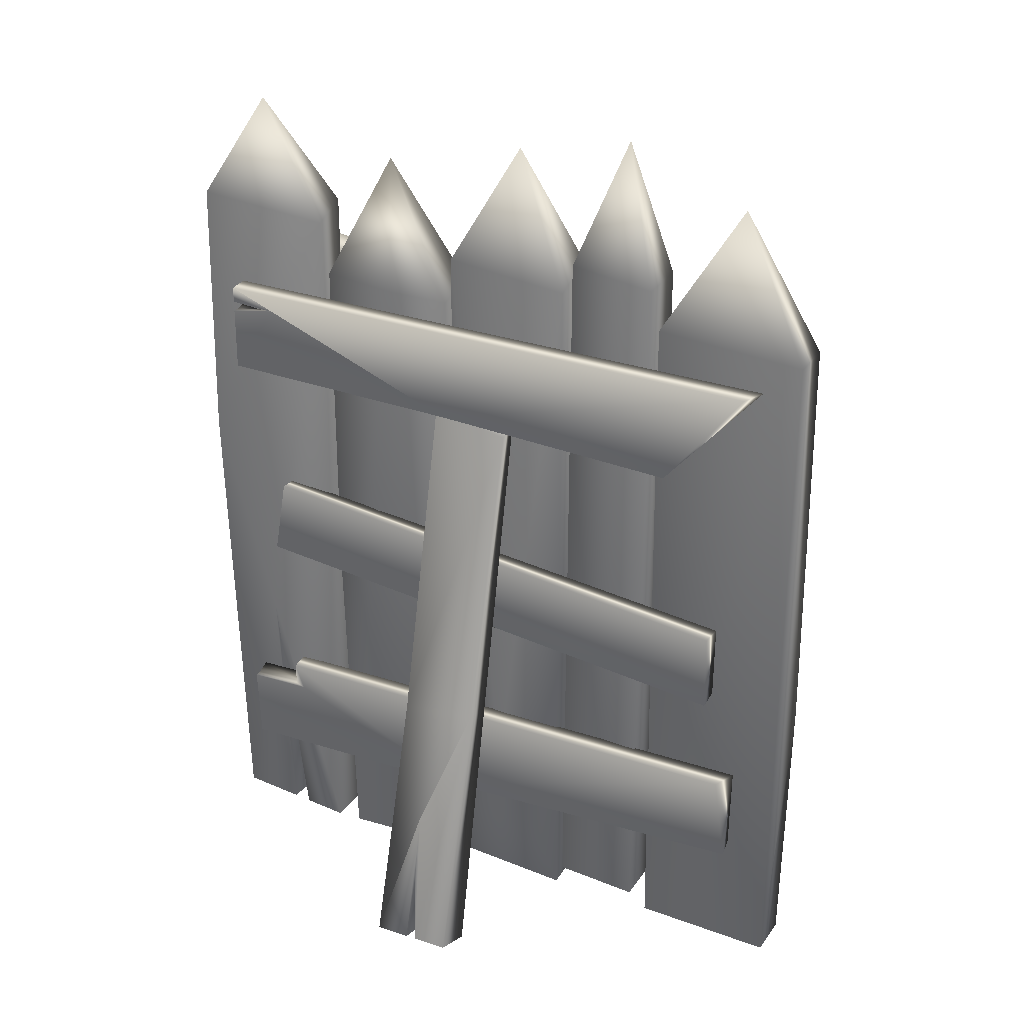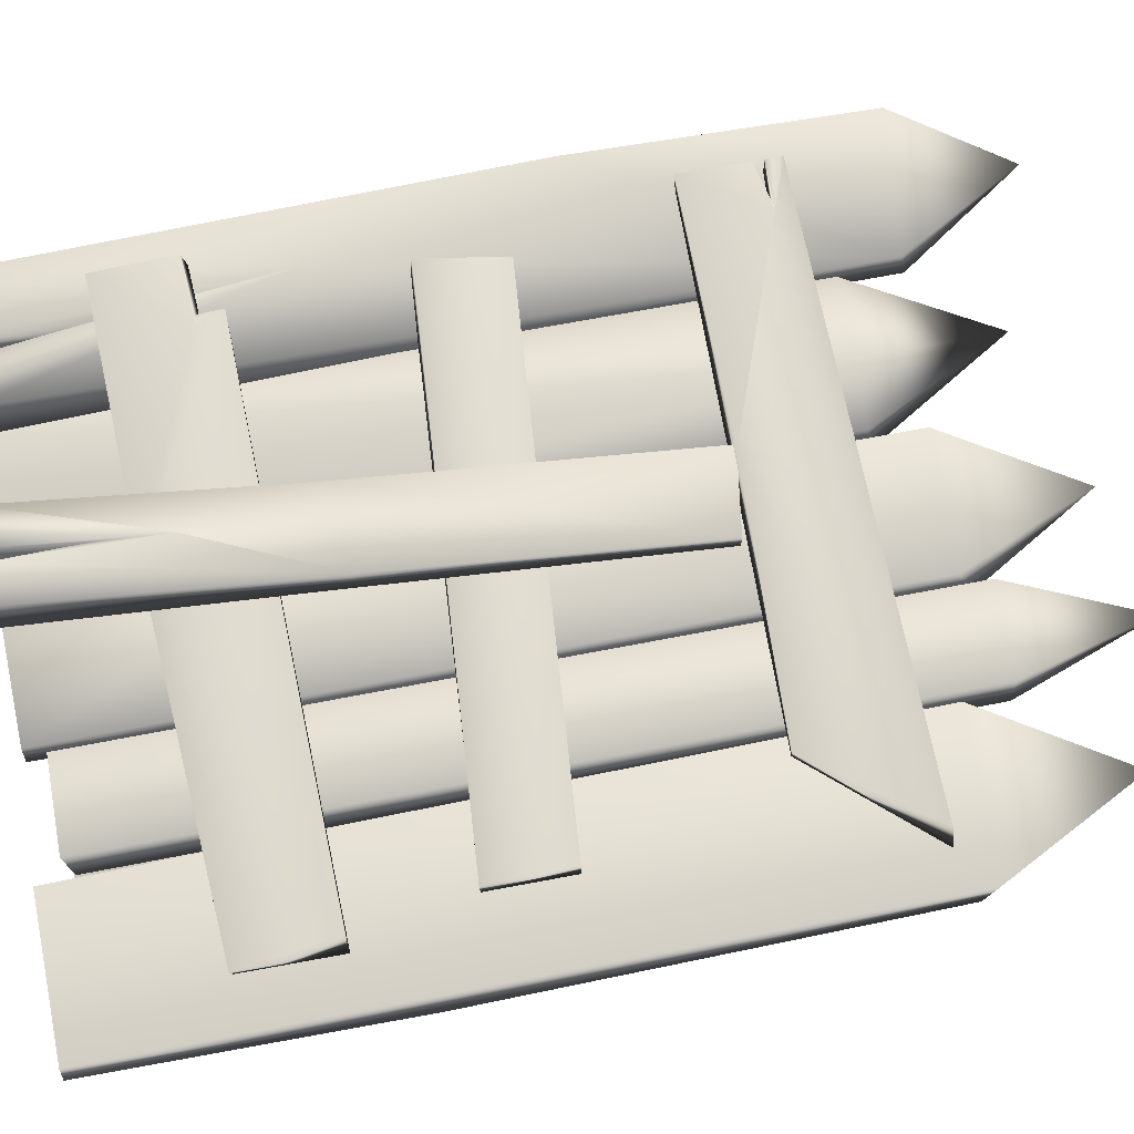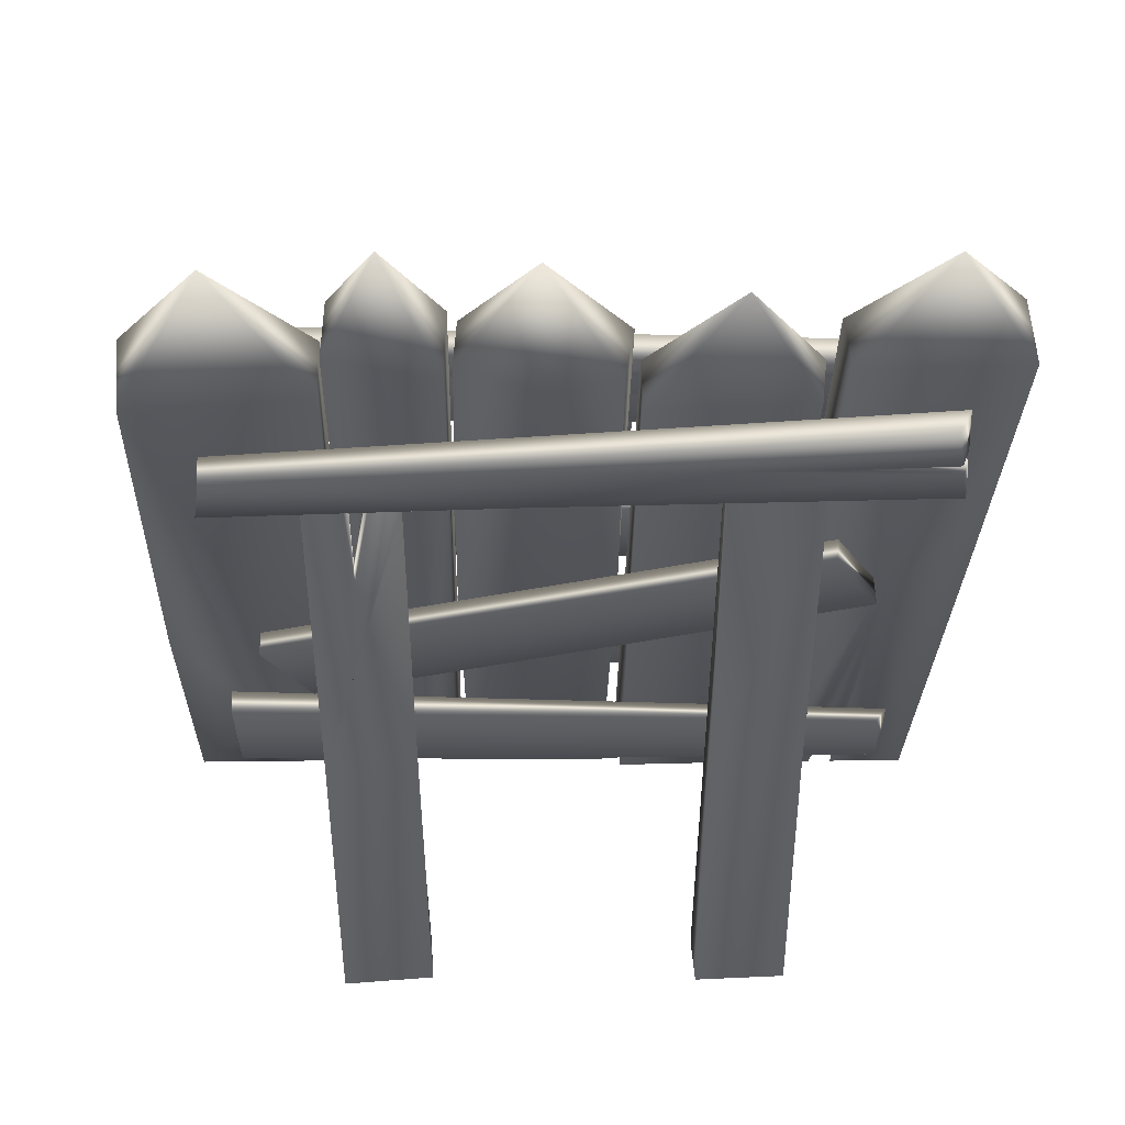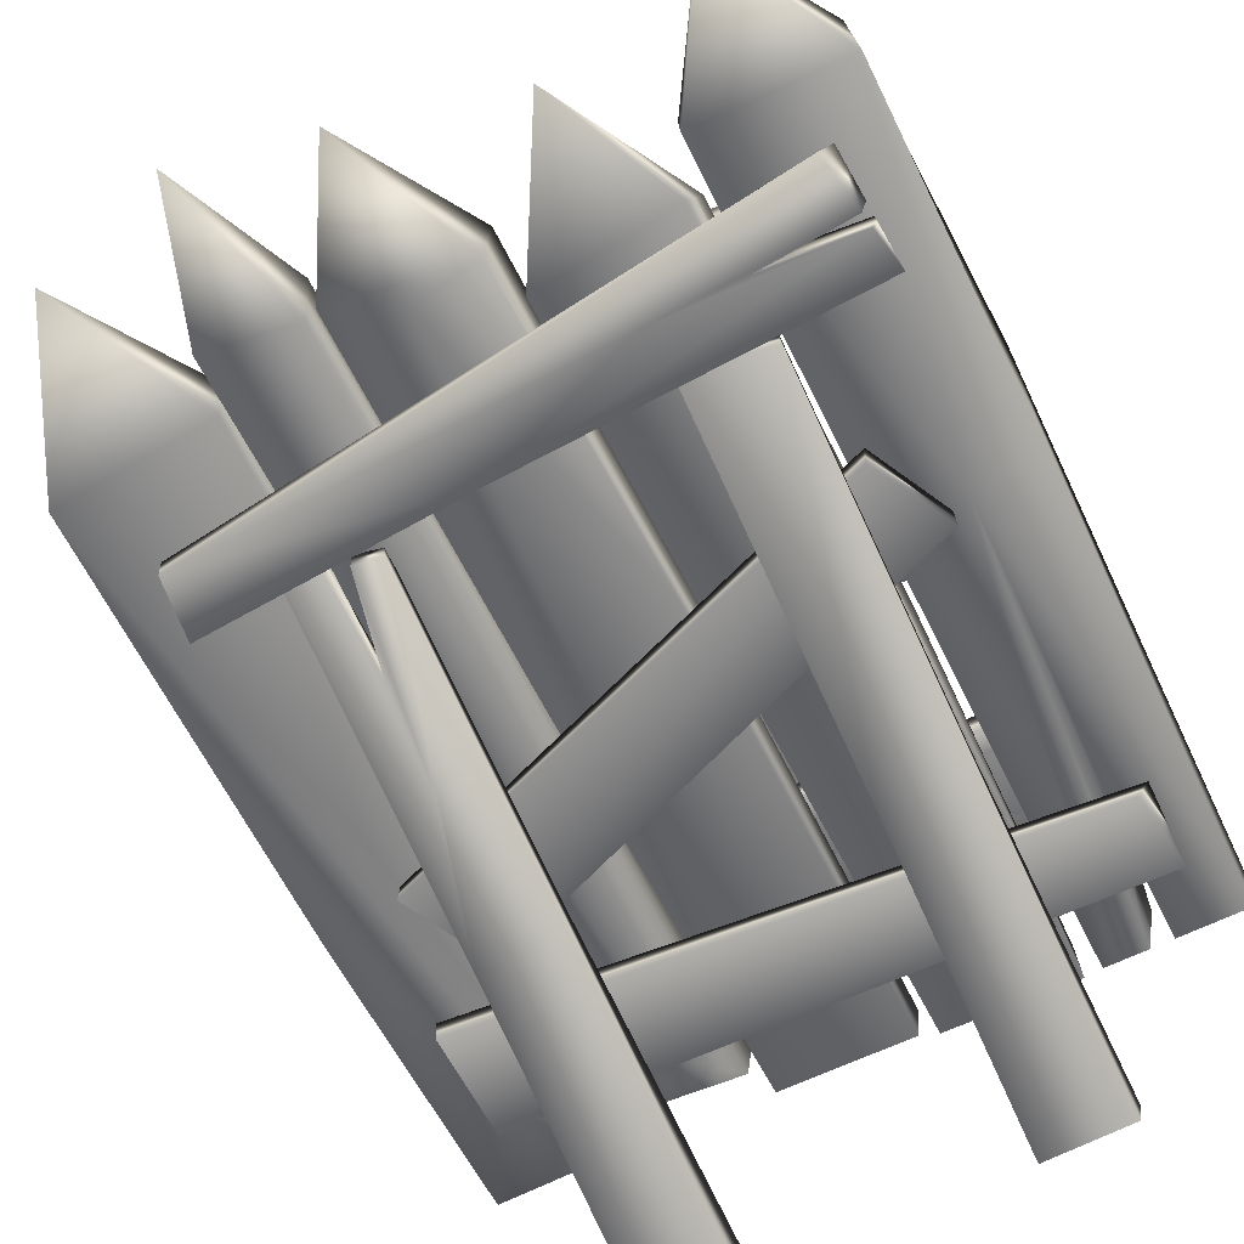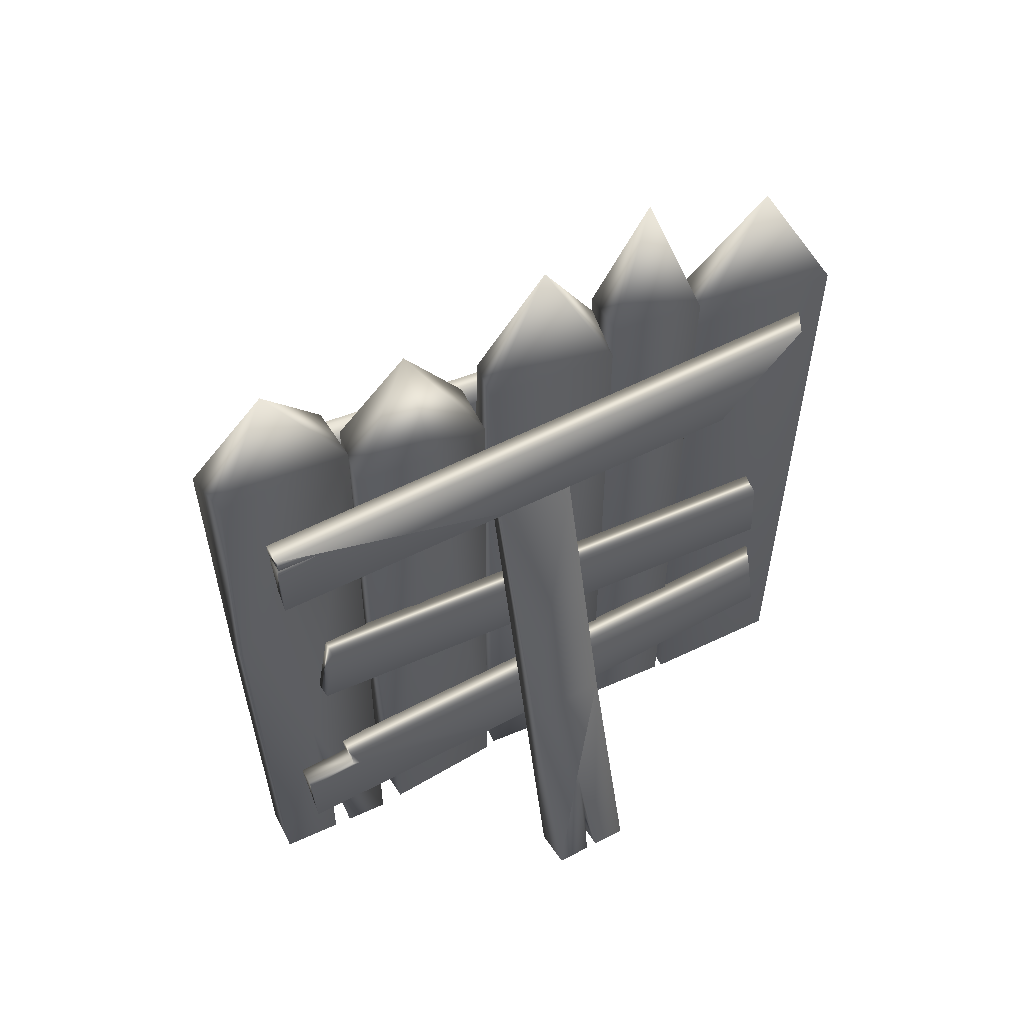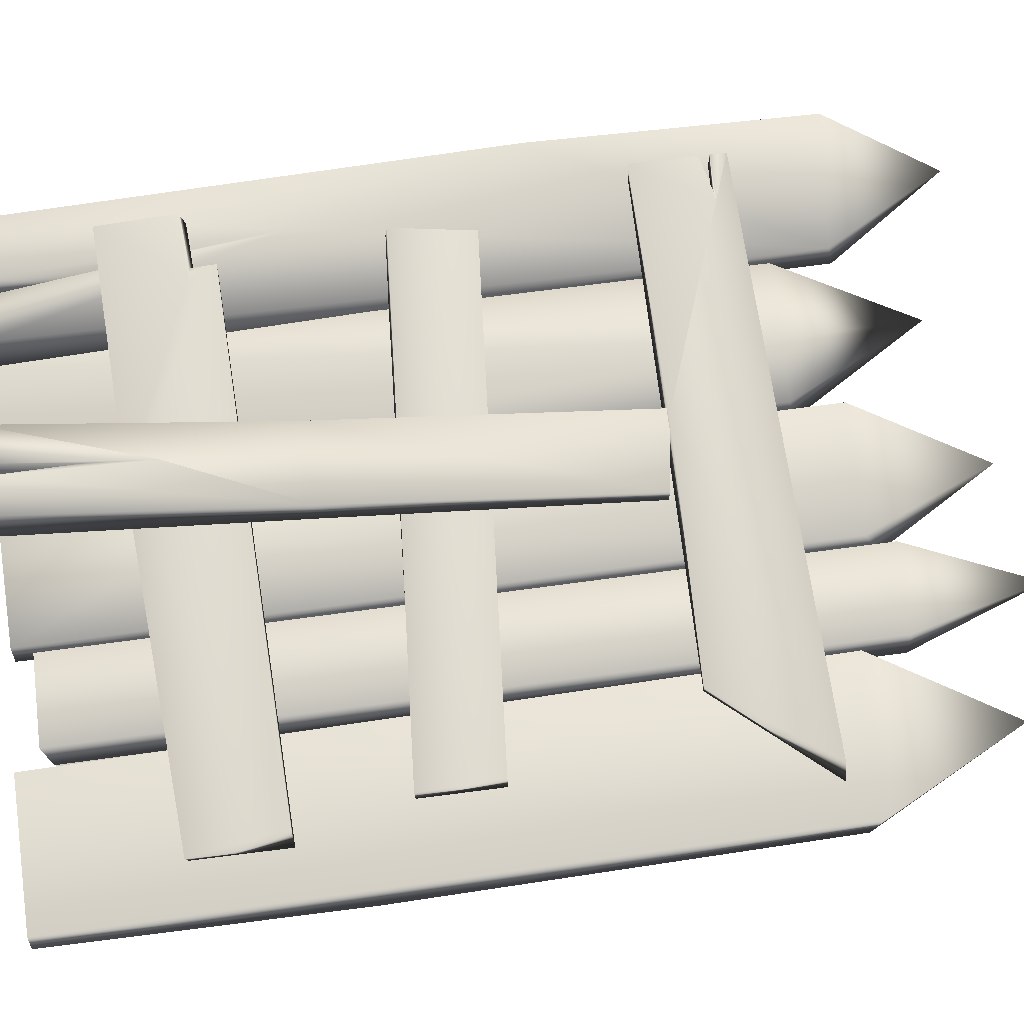
<metadata>
{"format":"obj","ext":"obj","renderer":"f3d","projection":"perspective","resolution":1024,"background":"white","views":[{"elev":30.8,"azim":26.7,"up":"+Y"},{"elev":70.8,"azim":79.1,"up":"+Z"},{"elev":-25.2,"azim":179.0,"up":"+Z"},{"elev":-60.0,"azim":-154.1,"up":"+Z"},{"elev":58.2,"azim":-28.0,"up":"+Y"},{"elev":69.9,"azim":82.2,"up":"+Z"}]}
</metadata>
<code>
v 1.896 -2.479 0.02072
v 1.909 -0.8187 0.004579
v 1.042 1.66 0.2827
v 1.046 1.655 0.01563
v 1.872 1.587 -0.01525
v 1.088 -2.464 0.265
v 1.886 1.625 0.3028
v 1.894 -2.455 0.2913
v 1.459 -1.774 -0.0201
v 1.093 -2.437 0.01907
v 1.475 2.411 0.1713
v 0.9995 -2.327 0.3167
v 0.5331 -2.307 0.04322
v 0.5108 -2.325 0.288
v 1.021 -2.3 0.06172
v 0.7679 2.657 0.1129
v 0.5217 1.879 -0.01305
v 0.73 -2.088 0.001325
v 1.019 1.918 0.05599
v 0.5082 1.937 0.2698
v 1.006 1.908 0.3276
v -0.2484 -2.442 0.03779
v 0.4816 -2.429 0.3142
v -0.2521 0.08118 0.007051
v 0.4969 -0.2101 0.06438
v -0.2604 -2.454 0.2415
v 0.1269 2.52 0.1533
v 0.4611 -2.452 0.03405
v -0.2594 1.818 0.2634
v -0.2181 1.8 0.03796
v 0.4699 1.78 0.3156
v 0.1287 1.742 0.002117
v 0.06281 -1.541 0.3135
v -0.2692 -0.4681 0.2473
v 0.4828 1.877 0.06116
v -1.893 1.915 0.06122
v -1.108 1.884 0.2828
v -1.16 -2.467 0.3056
v -1.506 2.558 0.1981
v -1.896 0.4051 0.3319
v -1.889 0.02142 0.07786
v -1.139 1.933 0.02109
v -1.531 0.04966 0.003401
v -1.862 -2.41 0.2976
v -1.137 -2.452 0.03137
v -1.854 -2.437 0.04163
v -1.852 1.962 0.3365
v -1.071 1.569 0.2677
v -0.3191 -2.465 0.2556
v -1.038 1.677 0.004061
v -0.2967 1.542 0.2719
v -1.054 -0.5741 0.01048
v -1.077 -0.4968 0.274
v -0.3015 1.585 0.006316
v -0.6331 1.554 0.3085
v -1.043 -2.468 0.03753
v -0.3495 -2.453 0.009705
v -1.02 -2.471 0.2947
v -0.6982 2.314 0.1516
v 1.577 1.187 -0.01783
v 0.2042 0.9772 -0.1436
v 1.596 0.8603 -0.01763
v 1.612 0.8555 -0.1437
v 1.57 1.19 -0.1395
v -1.684 1.105 -0.02261
v -1.7 1.098 -0.1401
v -1.653 1.651 -0.009265
v -1.594 1.693 -0.1375
v 1.45 -0.6719 -0.01139
v 1.452 -0.661 -0.1311
v 1.219 -1.172 0.000972
v 1.216 -1.156 -0.1279
v -1.439 -0.02235 0.002367
v -1.232 0.4016 -0.004256
v -1.45 -0.02417 -0.1306
v -1.225 0.3959 -0.1261
v -0.2831 0.9188 0.4249
v 0.1579 -0.8616 0.8751
v 0.1465 -0.9335 0.6744
v 0.1593 0.8493 0.4363
v 0.1538 0.8528 0.3066
v -0.2822 0.876 0.3021
v -0.2846 -0.9179 0.8664
v -0.2902 -2.458 1.045
v -0.2898 -2.36 1.29
v 0.1657 -2.348 1.294
v 0.1692 -2.448 1.049
v 1.652 -1.395 -0.01783
v 0.2274 -1.984 -0.1436
v 1.624 -1.989 -0.01763
v 1.64 -1.993 -0.1437
v 1.645 -1.393 -0.1395
v -1.665 -2.007 -0.02261
v -1.68 -2.016 -0.09113
v -1.682 -1.587 -0.009265
v -1.622 -1.59 -0.08849
v -1.645 1.425 0.3214
v -0.2283 0.9056 0.4617
v -1.624 0.916 0.322
v -1.641 0.9128 0.4478
v -1.64 1.428 0.4431
v 1.156 0.8609 0.3365
v 1.171 0.8525 0.4542
v 1.689 1.456 0.3458
v 1.628 1.455 0.4734
v -1.393 0.09127 0.2817
v -1.393 0.1054 0.4012
v -1.476 -0.3689 0.2793
v -1.468 -0.3522 0.4081
v 1.5 -0.5749 0.3581
v 1.501 -0.1355 0.3524
v 1.504 -0.579 0.4913
v 1.489 -0.1362 0.4741
v -1.381 -1.236 0.3037
v -0.2506 -1.79 0.4382
v -1.647 -1.832 0.3113
v -1.663 -1.836 0.4373
v -1.374 -1.234 0.4254
v 1.641 -1.671 0.3185
v 1.657 -1.679 0.436
v 1.643 -1.168 0.3071
v 1.584 -1.172 0.4353
v -0.6879 1.063 -0.06559
v -1.151 -0.7473 -0.6436
v -1.129 -0.8422 -0.4418
v -1.13 0.99 -0.06094
v -1.118 0.9806 0.07339
v -0.6825 1.006 0.05831
v -0.7081 -0.8048 -0.6605
v -0.7109 -2.459 -0.9794
v -0.724 -2.332 -1.226
v -1.179 -2.32 -1.207
v -1.17 -2.449 -0.9606
v 1.16 0.9083 -0.1
v 0.6791 -0.7598 -0.6625
v 0.7073 -0.8473 -0.4615
v 0.7185 0.8409 -0.08084
v 0.735 0.8323 0.05301
v 1.17 0.8559 0.02364
v 1.121 -0.8129 -0.6939
v 1.107 -2.447 -1.013
v 1.086 -2.331 -1.259
v 0.6321 -2.32 -1.224
v 0.6492 -2.439 -0.9787
v -0.8866 1.365 -0.01124
v -1.144 1.343 -0.01624
v -1.152 1.344 -0.07646
v -1.127 1.342 -0.1389
v -0.6715 1.326 -0.1406
v -1.667 1.406 -0.01525
v -1.674 1.404 -0.0678
v -1.647 1.394 -0.1388
v -1.66 1.322 -0.1391
v -1.681 1.319 -0.08791
v -1.672 1.311 -0.01757
v -1.484 -2.445 0.03633
v -1.364 -2.447 0.03463
v -1.411 -2.447 0.3027
v -1.516 -2.439 0.3015
v -1.57 -0.8671 0.3203
v -1.474 -1.648 0.03551
v -1.506 -1.646 0.3022
v -0.08301 -1.556 1.099
v -0.02914 -2.352 1.293
v -0.09381 -2.356 1.292
v -0.1 -2.422 1.127
v -0.02576 -2.385 1.209
v -0.103 -2.455 1.046
v -0.01921 -2.451 1.048
v -0.0871 -1.636 0.8726
v -0.07477 -1.898 1.188
v -0.0729 -1.947 1.066
v -0.07082 -1.997 0.9428
v -1.31 -1.381 0.4361
v -1.678 -1.396 0.4359
v -1.674 -1.39 0.4033
v -1.68 -1.373 0.3131
v 0.8822 -1.322 0.3081
v -1.37 -1.371 0.4257
v -1.367 -1.367 0.4017
v -1.373 -1.356 0.3033
v 0.9495 -0.1089 -0.433
v 0.9781 0.8805 -0.09211
v 0.8643 0.8631 -0.08717
v 0.8683 0.8561 0.005071
v 0.9578 0.8721 -0.02711
v 0.8707 0.8396 0.04385
v 0.9854 0.8459 0.0361
v 0.9742 0.135 -0.1817
v 0.938 0.4107 -0.246
v 0.9426 0.4051 -0.1701
v 0.9475 0.3823 -0.1164
v -1.376 1.33 0.4466
v -1.64 1.279 0.4445
v -1.64 1.339 0.444
v -1.637 1.339 0.4221
v -1.635 1.282 0.4086
v -1.642 1.34 0.3215
v -1.639 1.288 0.3216
v 0.7348 1.301 0.3389
v -1.422 1.326 0.4442
v -1.418 1.325 0.4154
v -1.423 1.328 0.3215
f 8 2 7
f 5 9 10
f 5 10 4
f 6 7 3
f 3 4 10
f 3 10 6
f 7 2 5
f 2 9 5
f 6 8 7
f 9 1 10
f 1 2 8
f 9 2 1
f 11 5 4
f 3 11 4
f 7 11 3
f 7 5 11
f 15 19 21
f 17 18 13
f 14 17 13
f 19 15 18
f 18 15 13
f 21 14 12
f 15 21 12
f 17 19 18
f 20 17 14
f 20 14 21
f 17 20 16
f 20 21 16
f 21 19 16
f 19 17 16
f 31 35 27
f 35 30 27
f 32 24 30
f 29 33 31
f 25 35 23
f 32 35 25
f 34 30 24
f 31 33 23
f 35 31 23
f 29 30 34
f 34 33 29
f 24 28 22
f 34 24 22
f 24 32 28
f 32 25 28
f 23 33 26
f 34 22 26
f 26 33 34
f 28 25 23
f 30 29 27
f 32 30 35
f 27 29 31
f 41 43 46
f 44 159 160 40
f 40 41 46
f 40 46 44
f 45 42 37
f 45 37 38
f 36 47 39
f 43 156 46
f 45 43 42
f 42 36 39
f 41 36 43
f 47 41 40
f 42 43 36
f 47 36 41
f 47 40 37
f 37 40 160 38
f 39 47 37
f 37 42 39
f 53 58 55
f 51 54 59
f 53 55 48
f 50 52 53
f 50 53 48
f 50 54 52
f 52 54 57
f 51 55 49
f 57 51 49
f 57 54 51
f 53 56 58
f 52 57 56
f 53 52 56
f 49 55 58
f 50 48 59
f 48 55 59
f 51 59 55
f 50 59 54
f 62 63 64
f 68 67 60
f 153 154 147 148
f 62 64 60
f 154 155 146 147
f 62 61 63
f 63 61 64
f 61 62 65
f 155 145 146
f 60 67 145 62
f 64 68 60
f 64 61 149 68
f 61 65 66
f 149 153 148
f 75 72 73
f 70 69 71
f 70 71 72
f 73 72 71
f 74 76 75
f 74 75 73
f 72 76 70
f 76 69 70
f 74 71 69
f 72 75 76
f 73 71 74
f 76 74 69
f 78 79 81
f 82 83 77
f 167 164 171 172
f 169 167 172 173
f 81 77 80
f 80 83 78
f 81 82 77
f 81 79 82
f 78 81 80
f 80 77 83
f 79 170 84 82
f 164 163 171
f 170 169 173
f 84 85 83
f 84 83 82
f 78 83 85 163
f 86 87 79
f 86 79 78
f 90 91 92
f 96 95 88
f 94 95 96
f 90 92 88
f 94 93 95
f 90 89 91
f 91 89 92
f 89 90 93
f 90 95 93
f 88 95 90
f 92 96 88
f 92 89 96
f 89 93 94
f 89 94 96
f 197 194 201 202
f 105 104 97
f 103 104 105
f 199 197 202 203
f 103 102 104
f 99 98 100
f 194 193 201
f 98 99 102
f 99 200 104 102
f 203 200 199
f 101 105 97
f 101 193 98 105
f 98 102 103
f 98 103 105
f 112 109 110
f 107 106 108
f 107 108 109
f 110 109 108
f 111 113 112
f 111 112 110
f 109 113 107
f 113 106 107
f 111 108 106
f 109 112 113
f 110 108 111
f 113 111 106
f 116 117 175 176
f 122 121 114
f 120 121 122
f 116 176 177
f 120 119 121
f 116 115 117
f 117 115 174 175
f 115 116 119
f 116 178 121 119
f 177 178 116
f 118 122 114
f 118 174 115 122
f 115 119 120
f 115 120 122
f 124 125 127
f 128 129 123
f 132 131 130
f 132 130 133
f 127 123 126
f 126 129 124
f 127 128 123
f 127 125 128
f 124 127 126
f 126 123 129
f 125 130 128
f 124 131 132
f 133 130 125
f 130 131 129
f 130 129 128
f 124 129 131
f 132 133 125
f 132 125 124
f 135 136 138
f 139 140 134
f 143 142 141
f 143 141 144
f 183 186 134
f 137 182 140 135
f 186 188 139 134
f 188 189 139
f 135 138 137
f 182 183 134 140
f 136 141 139 189
f 135 142 143
f 144 141 136
f 141 142 140
f 141 140 139
f 135 140 142
f 143 144 136
f 143 136 135
f 8 6 10 1
f 12 14 13 15
f 23 26 22 28
f 156 159 44 46
f 49 58 56 57
f 146 145 150
f 147 146 150 151
f 148 147 151 152
f 149 148 152
f 150 145 67
f 151 150 67
f 152 151 67 68
f 149 152 68
f 61 66 153 149
f 66 154 153
f 66 65 155 154
f 62 145 155 65
f 45 157 43
f 38 158 157 45
f 160 158 38
f 160 159 162
f 161 162 159 156
f 43 161 156
f 43 157 161
f 157 158 162 161
f 160 162 158
f 165 163 85
f 166 165 85 84
f 168 166 84
f 170 168 84
f 87 169 170 79
f 86 167 169 87
f 86 164 167
f 78 163 164 86
f 171 163 165
f 172 171 165 166
f 173 172 166 168
f 170 173 168
f 175 174 179
f 176 175 179 180
f 177 176 180 181
f 181 178 177
f 179 174 118
f 180 179 118
f 181 180 118 114
f 114 121 178 181
f 137 184 182
f 138 185 184 137
f 138 187 185
f 138 136 189 187
f 192 189 188
f 191 192 188 186
f 190 191 186 183
f 182 190 183
f 182 184 190
f 184 185 191 190
f 185 187 192 191
f 187 189 192
f 195 193 101
f 196 195 101
f 198 196 101 97
f 97 104 200 198
f 199 200 99
f 99 197 199
f 99 100 194 197
f 100 98 193 194
f 201 193 195
f 202 201 195 196
f 203 202 196 198
f 198 200 203

</code>
